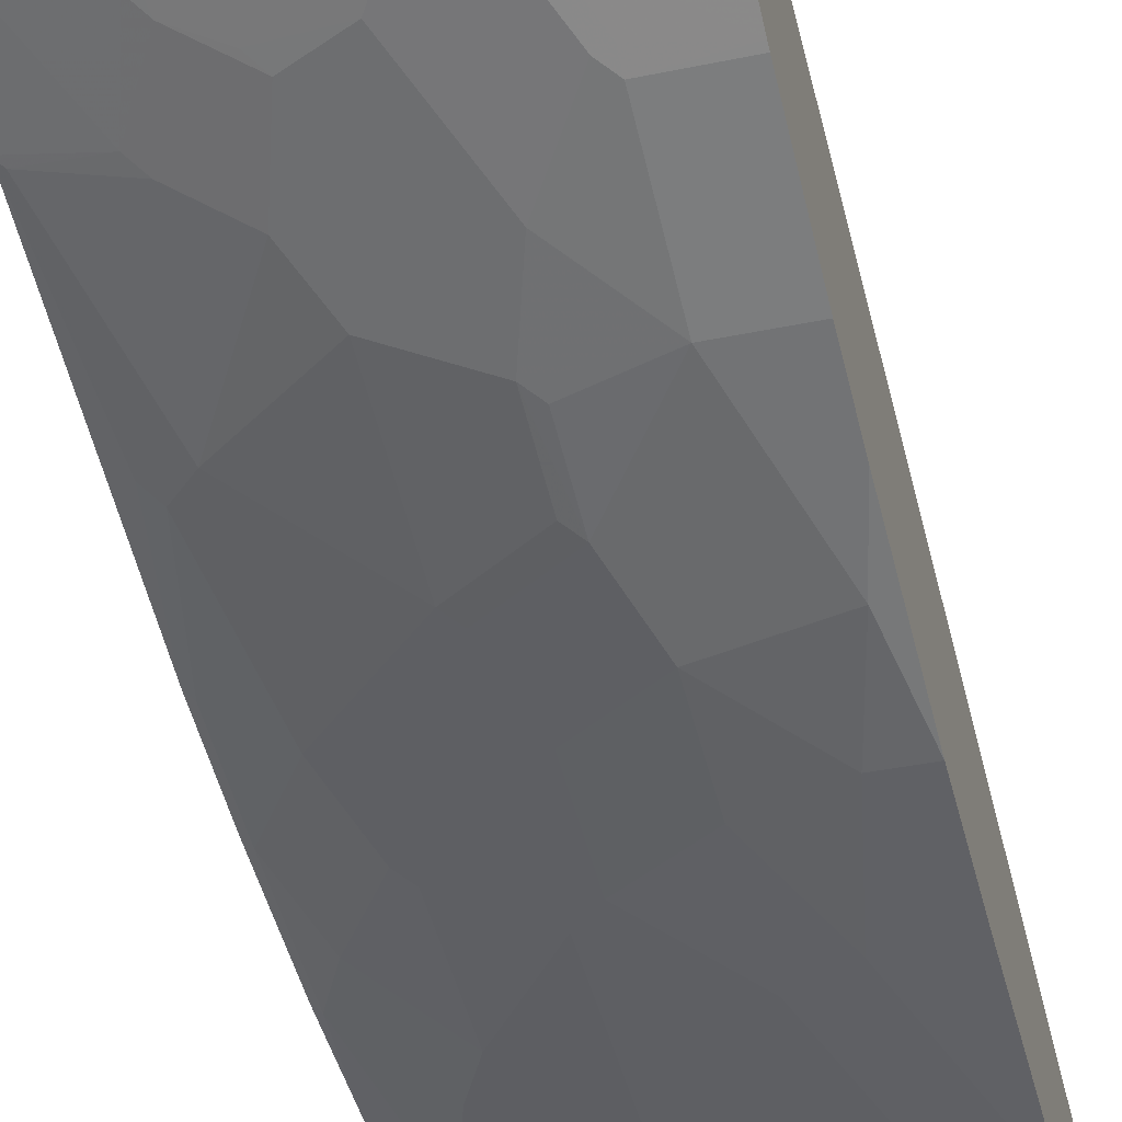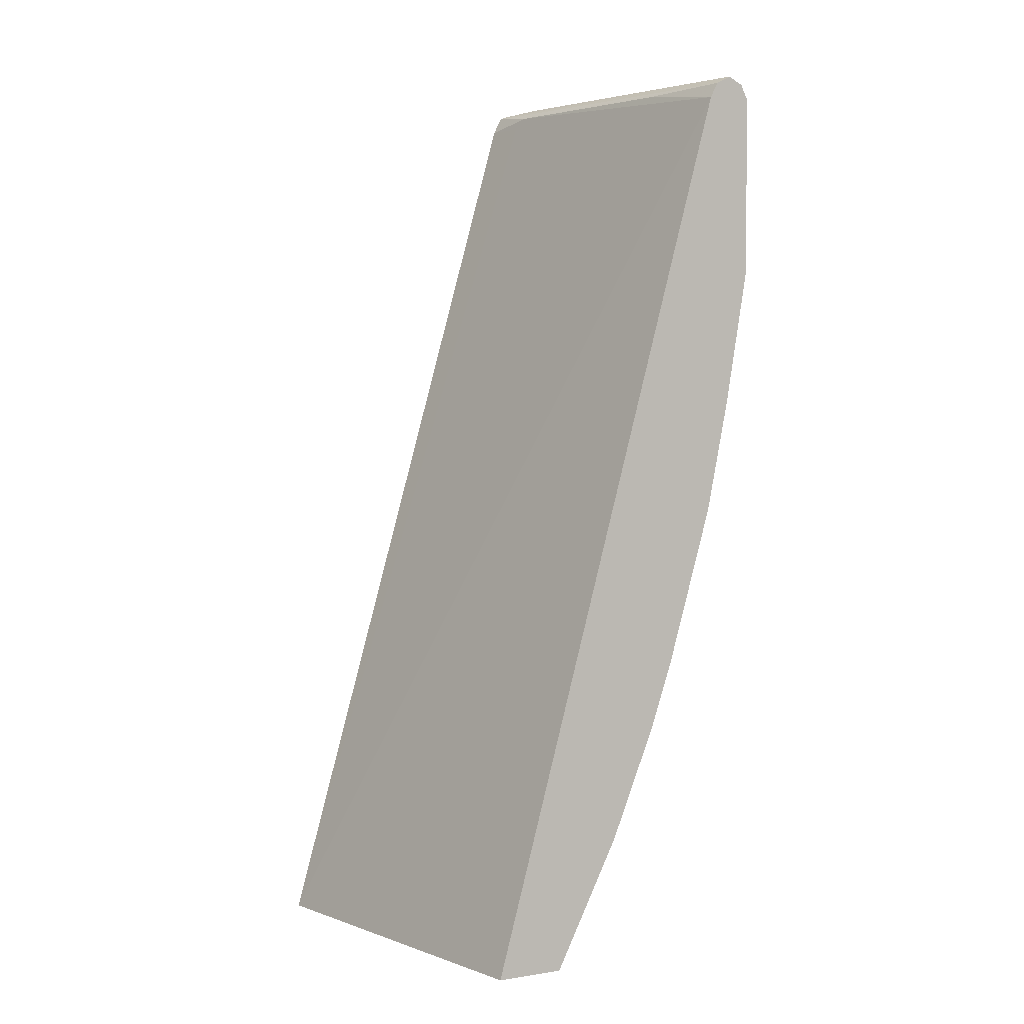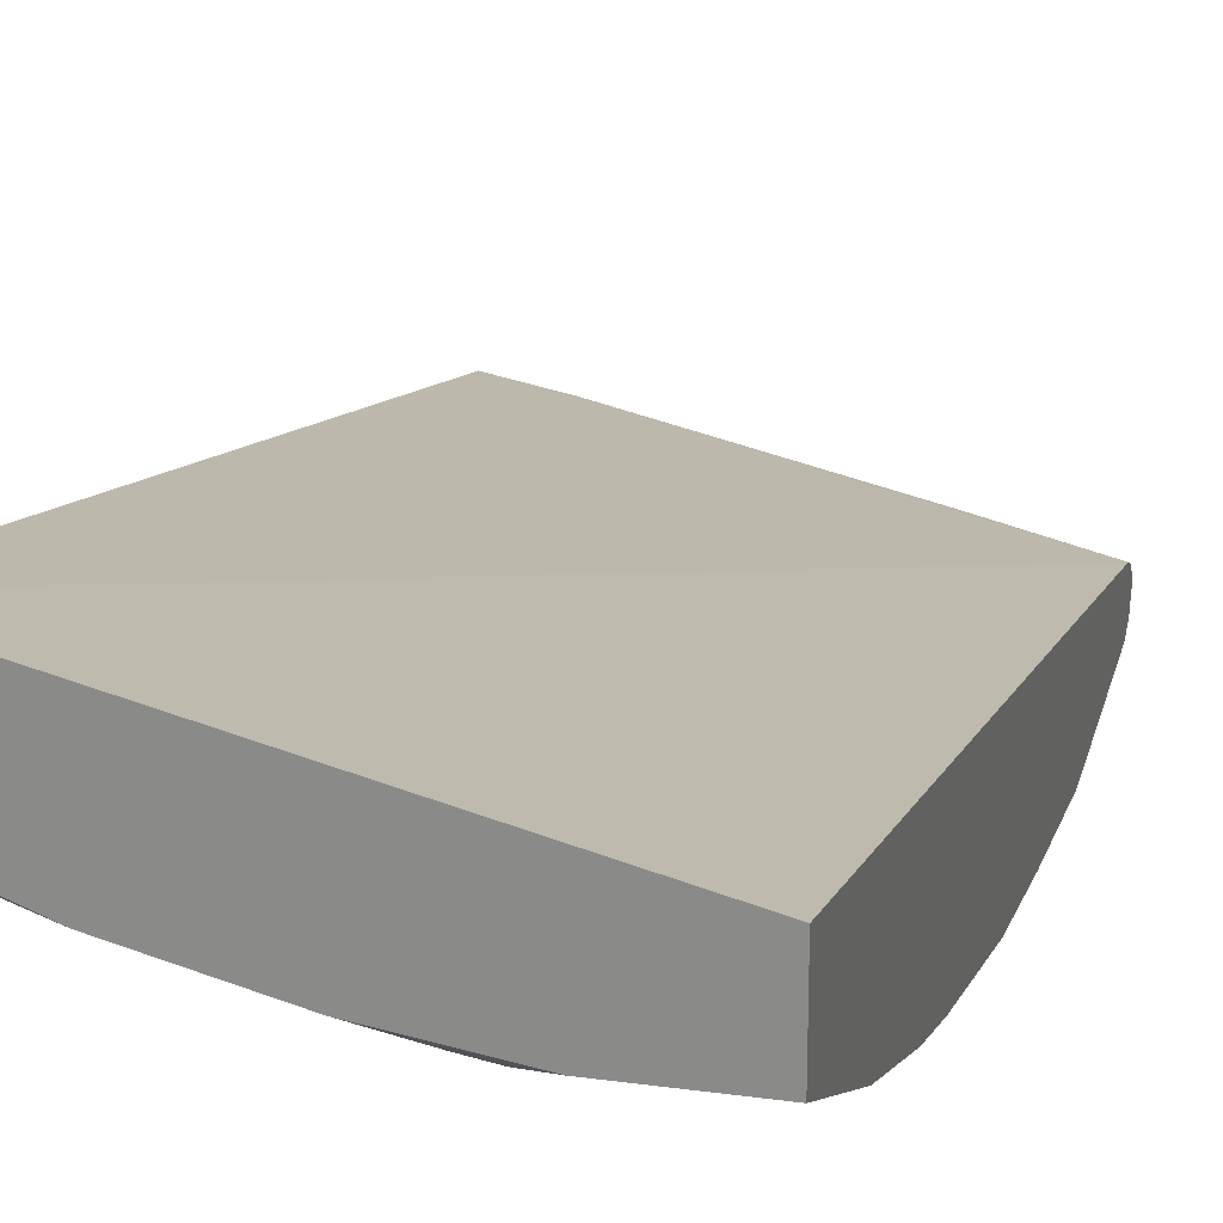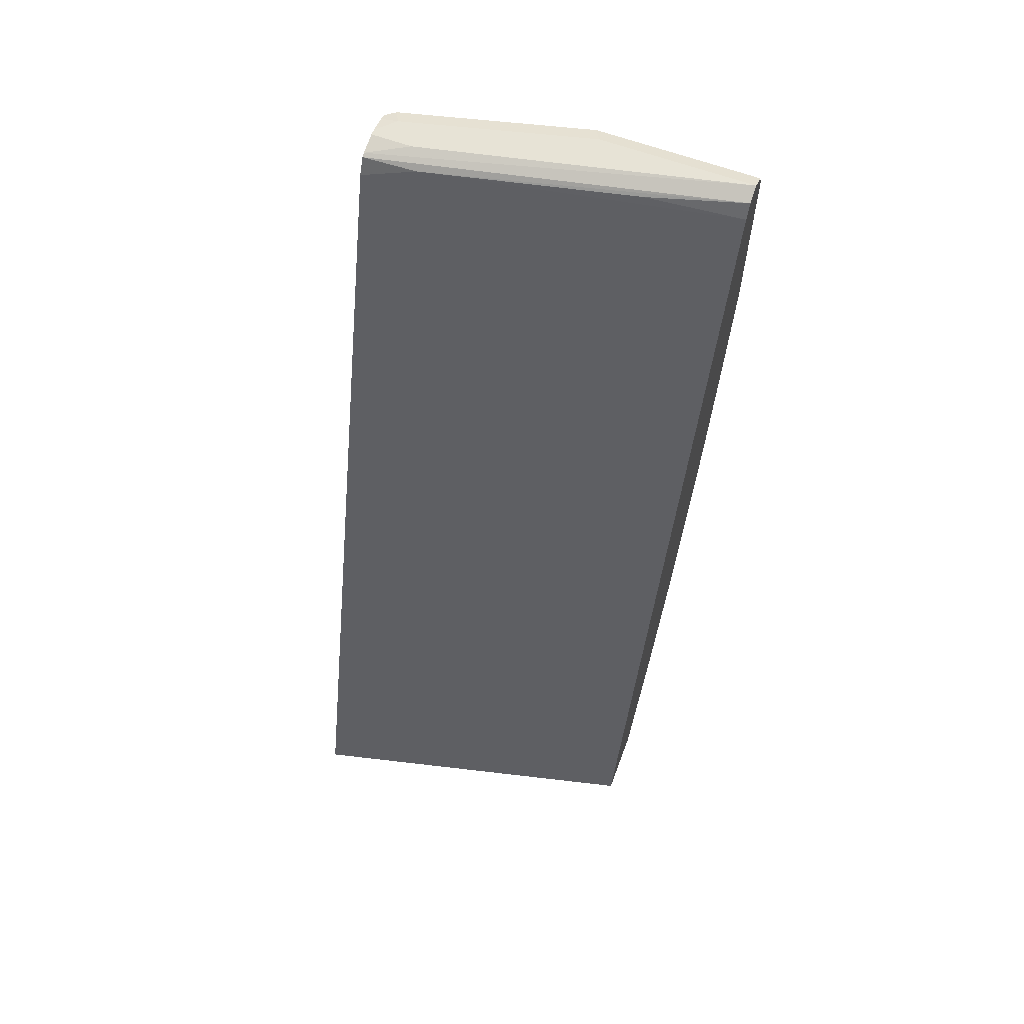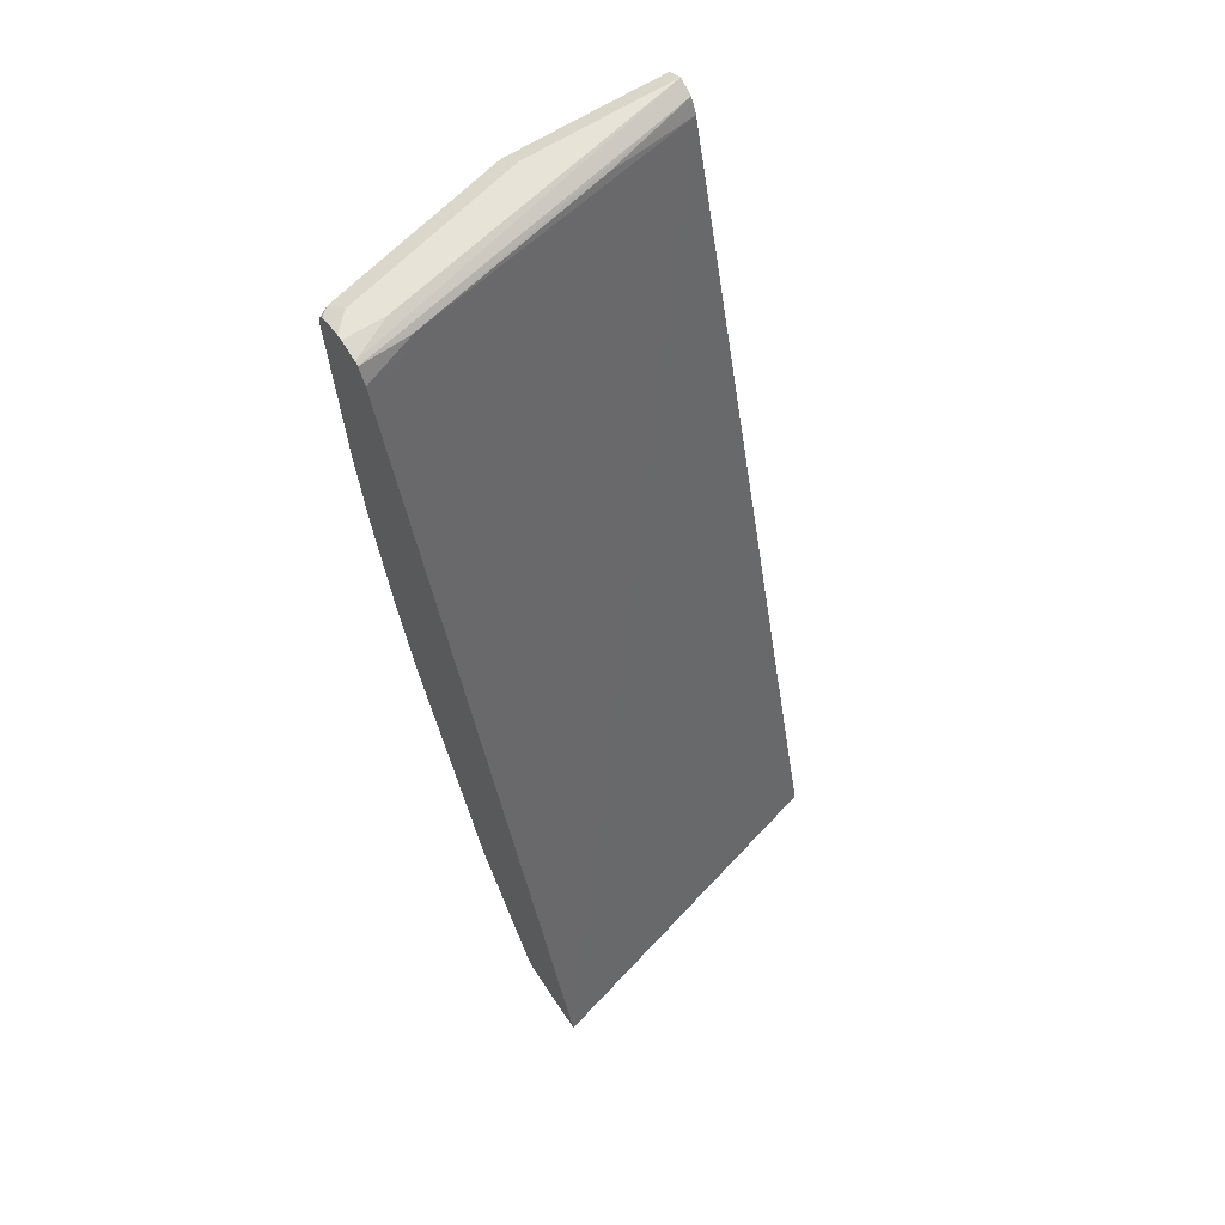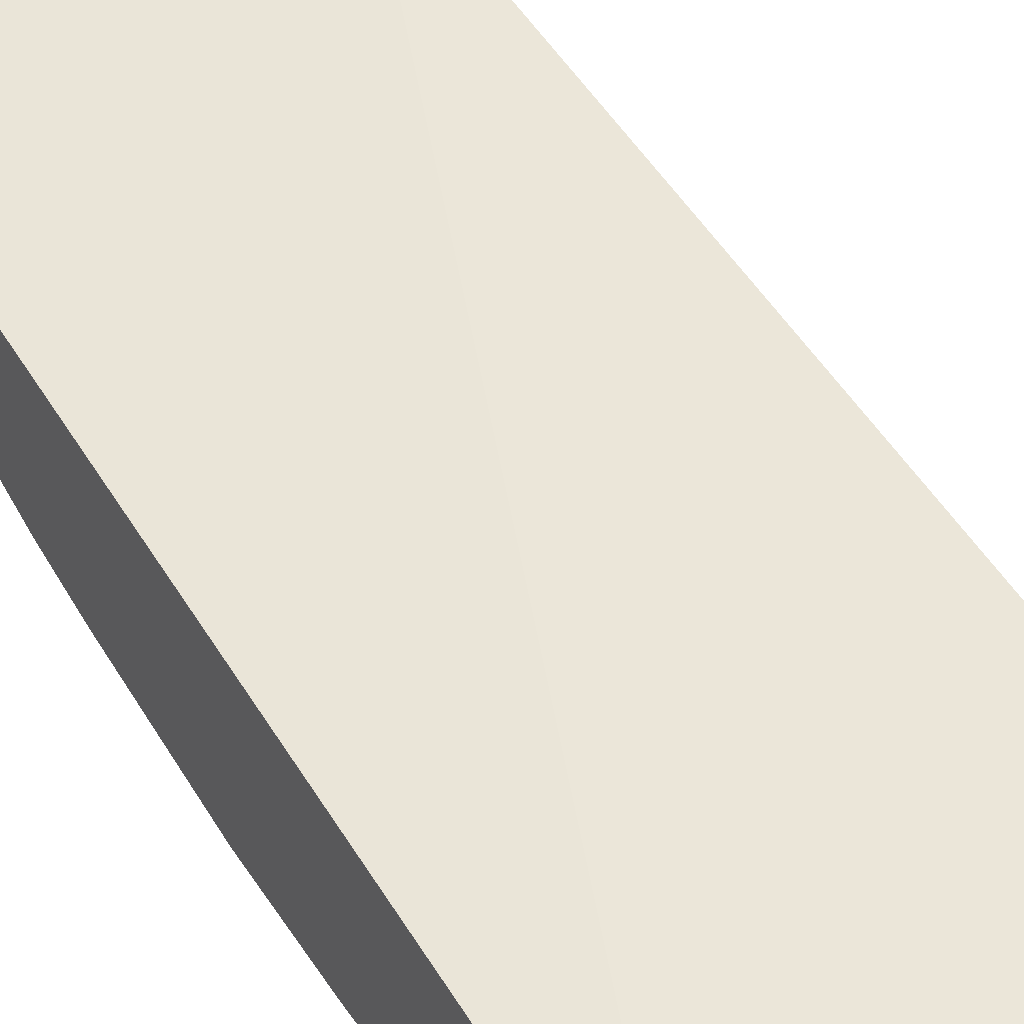
<metadata>
{"format":"obj","ext":"obj","renderer":"f3d","projection":"perspective","resolution":1024,"background":"white","views":[{"elev":-38.6,"azim":14.8,"up":"+Z"},{"elev":3.9,"azim":62.7,"up":"+Y"},{"elev":23.8,"azim":13.1,"up":"+Z"},{"elev":62.6,"azim":20.5,"up":"+Y"},{"elev":62.4,"azim":-33.6,"up":"+Y"},{"elev":31.1,"azim":148.8,"up":"+Z"}]}
</metadata>
<code>
v -0.2791 -0.1725 -0.5208
v -0.2791 -0.1725 -0.5807
v -0.005964 -0.1725 -0.5872
v -0.005964 0.5316 -0.7797
v -0.2392 0.5405 -0.731
v -0.2481 0.5316 -0.7266
v -0.2791 0.5316 -0.7199
v -0.2791 -0.1698 -0.5841
v -0.2747 -0.1683 -0.5893
v -0.2705 -0.1725 -0.5872
v -0.005964 -0.1725 -0.6403
v -0.005964 0.5395 -0.7837
v -0.07976 0.5405 -0.7665
v -0.005964 0.5434 -0.7857
v -0.2791 0.5446 -0.7264
v -0.2791 -0.1639 -0.5904
v -0.257 -0.1683 -0.5981
v -0.2612 -0.1725 -0.5918
v -0.07091 -0.1725 -0.6403
v -0.005964 -0.1181 -0.6675
v -0.005964 0.5494 -0.7975
v -0.2791 0.5461 -0.7294
v -0.2791 -0.1595 -0.5926
v -0.2658 -0.1417 -0.6092
v -0.208 -0.1725 -0.6127
v -0.1371 -0.1725 -0.6304
v -0.08861 -0.1653 -0.6439
v -0.09749 -0.1506 -0.6513
v -0.08861 -0.1417 -0.6557
v -0.07091 -0.1181 -0.6675
v -0.005964 -0.07482 -0.6892
v -0.02364 0.5434 -0.8093
v -0.1241 0.5494 -0.7975
v -0.2481 0.5494 -0.7443
v -0.005964 0.5434 -0.8093
v -0.2791 0.5494 -0.7443
v -0.2791 -0.08414 -0.6303
v -0.2126 -0.1417 -0.6269
v -0.2658 -0.1063 -0.6269
v -0.1772 -0.1595 -0.6269
v -0.1329 -0.1329 -0.6513
v -0.1063 -0.1595 -0.6446
v -0.1329 -0.09743 -0.669
v -0.1152 -0.06202 -0.6867
v -0.07976 -0.1152 -0.669
v -0.06203 -0.07969 -0.6867
v -0.05318 -0.08266 -0.6852
v -0.05318 -0.07086 -0.6911
v -0.005964 -0.07086 -0.6911
v -0.005964 0.5316 -0.8152
v -0.13 0.5434 -0.8093
v -0.2658 0.5494 -0.762
v -0.2791 0.5494 -0.7488
v -0.2791 -0.04867 -0.648
v -0.2126 -0.1063 -0.6446
v -0.2038 -0.09743 -0.6513
v -0.2038 -0.1329 -0.6336
v -0.2304 -0.05312 -0.6624
v -0.1772 -0.0886 -0.6624
v -0.1683 -0.07969 -0.669
v -0.1861 -0.02655 -0.6867
v -0.1152 0.02659 -0.7221
v -0.09749 -0.02655 -0.7044
v -0.05318 0.01776 -0.7266
v -0.005964 0.01776 -0.7266
v -0.1241 0.5316 -0.8152
v -0.005964 0.3898 -0.8152
v -0.2717 0.5434 -0.7738
v -0.2791 0.5442 -0.7676
v -0.2791 0.5464 -0.762
v -0.2747 -0.04429 -0.6513
v -0.2791 0.004471 -0.6657
v -0.2658 0.0709 -0.6978
v -0.2215 -0.04429 -0.669
v -0.2392 0.06206 -0.7044
v -0.1683 0.008923 -0.7044
v -0.1063 0.03549 -0.7266
v -0.1683 0.1152 -0.7399
v -0.1152 0.0798 -0.7399
v -0.1063 0.08863 -0.7443
v -0.03546 0.0709 -0.7443
v -0.005964 0.0709 -0.7443
v -0.1063 0.4608 -0.8152
v -0.1949 0.4608 -0.7975
v -0.2658 0.5316 -0.7797
v -0.01773 0.3898 -0.8152
v -0.005964 0.2835 -0.7975
v -0.2791 0.5405 -0.7709
v -0.2791 0.5316 -0.7731
v -0.257 0.0798 -0.7044
v -0.2791 0.0709 -0.6878
v -0.2791 0.164 -0.7188
v -0.2392 0.1861 -0.7399
v -0.1772 0.1418 -0.7443
v -0.1418 0.2481 -0.7797
v -0.1418 0.1772 -0.762
v -0.1595 0.1241 -0.7443
v -0.2304 0.1949 -0.7443
v -0.08861 0.1418 -0.762
v -0.01773 0.1241 -0.762
v -0.005964 0.1949 -0.7797
v -0.07091 0.4253 -0.8152
v -0.1418 0.3544 -0.7975
v -0.1595 0.3721 -0.7975
v -0.1772 0.4075 -0.7975
v -0.2481 0.4253 -0.7797
v -0.2747 0.5227 -0.7753
v -0.05318 0.2835 -0.7975
v -0.05318 0.4075 -0.8152
v -0.2791 0.3943 -0.7637
v -0.2747 0.1684 -0.7221
v -0.2791 0.2348 -0.7366
v -0.2747 0.2392 -0.7399
v -0.2215 0.2392 -0.7576
v -0.1949 0.2303 -0.762
v -0.2126 0.2481 -0.762
v -0.1595 0.2658 -0.7797
v -0.1063 0.3189 -0.7975
v -0.08861 0.3013 -0.7975
v -0.08861 0.2127 -0.7797
v -0.03546 0.1949 -0.7797
v -0.2126 0.3367 -0.7797
v -0.2304 0.3721 -0.7797
v -0.257 0.4165 -0.7753
v -0.2658 0.3367 -0.762
v -0.2747 0.3278 -0.7576
v -0.2791 0.3234 -0.7543
v -0.257 0.2924 -0.7576
v -0.2481 0.3013 -0.762
f 71 75 74
f 71 90 75
f 71 73 90
f 68 89 88
f 68 85 89
f 67 87 108
f 67 108 86
f 66 84 85
f 66 83 84
f 64 82 65
f 72 91 73
f 68 88 69
f 73 91 92
f 78 97 80
f 75 90 93
f 75 93 78
f 75 78 76
f 78 94 95
f 78 95 96
f 78 96 97
f 78 80 79
f 78 93 98
f 78 98 94
f 80 97 96
f 80 96 99
f 81 100 82
f 81 99 100
f 73 92 90
f 64 81 82
f 50 86 109
f 64 80 99
f 82 100 101
f 50 109 102
f 50 102 83
f 50 83 66
f 51 66 85
f 51 85 68
f 52 69 70
f 52 70 53
f 52 68 69
f 54 71 58
f 54 72 73
f 54 73 71
f 55 58 56
f 56 58 74
f 56 74 61
f 56 61 60
f 56 60 59
f 56 59 57
f 58 71 74
f 61 75 76
f 61 76 62
f 61 74 75
f 62 77 64
f 62 64 63
f 62 76 78
f 62 78 79
f 62 79 80
f 62 80 77
f 64 77 80
f 64 99 81
f 83 102 103
f 98 116 115
f 83 104 105
f 102 118 103
f 104 117 122
f 104 122 105
f 105 122 123
f 105 123 106
f 106 124 107
f 106 123 125
f 106 125 126
f 106 126 124
f 107 124 110
f 108 121 120
f 108 120 119
f 108 119 109
f 102 109 118
f 109 119 118
f 110 126 127
f 112 127 126
f 112 126 113
f 113 126 128
f 114 128 116
f 116 128 129
f 116 129 122
f 116 122 117
f 122 129 125
f 122 125 123
f 125 129 128
f 125 128 126
f 50 67 86
f 110 124 126
f 100 121 101
f 99 121 100
f 99 120 121
f 83 105 84
f 84 105 106
f 84 106 85
f 85 107 89
f 85 106 107
f 86 108 109
f 87 101 121
f 87 121 108
f 89 107 110
f 90 92 111
f 90 111 93
f 92 112 113
f 92 113 111
f 93 111 113
f 93 113 128
f 93 128 114
f 93 114 116
f 93 116 98
f 94 98 95
f 95 98 115
f 95 115 116
f 95 116 117
f 95 117 104
f 95 104 103
f 95 103 118
f 95 118 119
f 95 119 120
f 95 120 99
f 95 99 96
f 83 103 104
f 48 65 49
f 33 51 68
f 46 64 48
f 2 9 10
f 3 11 20
f 3 20 31
f 3 31 49
f 3 49 65
f 3 65 82
f 3 82 101
f 3 101 87
f 3 87 67
f 3 67 50
f 3 50 35
f 3 35 21
f 3 21 14
f 2 8 9
f 3 14 12
f 4 12 13
f 4 13 5
f 5 13 14
f 5 14 15
f 5 15 7
f 5 7 6
f 8 16 9
f 9 16 17
f 9 17 18
f 9 18 10
f 11 19 30
f 11 30 20
f 12 14 13
f 3 12 4
f 14 21 15
f 1 8 2
f 1 23 16
f 1 2 10
f 1 10 18
f 1 18 25
f 1 25 26
f 1 26 19
f 1 19 11
f 1 11 3
f 1 3 4
f 1 4 5
f 1 5 6
f 1 6 7
f 1 7 15
f 1 15 22
f 1 16 8
f 1 22 36
f 1 53 70
f 1 70 69
f 1 69 88
f 1 88 89
f 1 89 110
f 1 110 127
f 48 64 65
f 1 112 92
f 1 92 91
f 1 91 72
f 1 72 54
f 1 54 37
f 1 37 23
f 1 36 53
f 15 21 22
f 1 127 112
f 16 24 17
f 29 46 30
f 30 46 47
f 30 47 31
f 31 47 48
f 31 48 49
f 32 35 50
f 32 50 66
f 32 66 51
f 33 68 52
f 37 54 39
f 38 39 55
f 38 55 56
f 38 56 57
f 29 45 46
f 38 57 40
f 39 58 55
f 41 57 59
f 41 59 43
f 43 59 60
f 43 60 61
f 43 61 44
f 44 61 62
f 44 62 63
f 44 63 46
f 44 46 45
f 46 48 47
f 46 63 64
f 16 23 24
f 39 54 58
f 28 45 29
f 40 57 41
f 28 43 44
f 17 25 18
f 28 44 45
f 17 24 25
f 19 26 27
f 19 27 28
f 19 28 29
f 19 29 30
f 21 32 51
f 21 51 33
f 21 33 52
f 21 52 53
f 21 53 36
f 21 36 34
f 21 34 22
f 20 30 31
f 22 34 36
f 28 41 43
f 28 42 41
f 21 35 32
f 27 42 28
f 26 42 27
f 26 41 42
f 25 40 26
f 26 40 41
f 25 38 40
f 24 39 38
f 24 37 39
f 24 38 25
f 23 37 24

</code>
